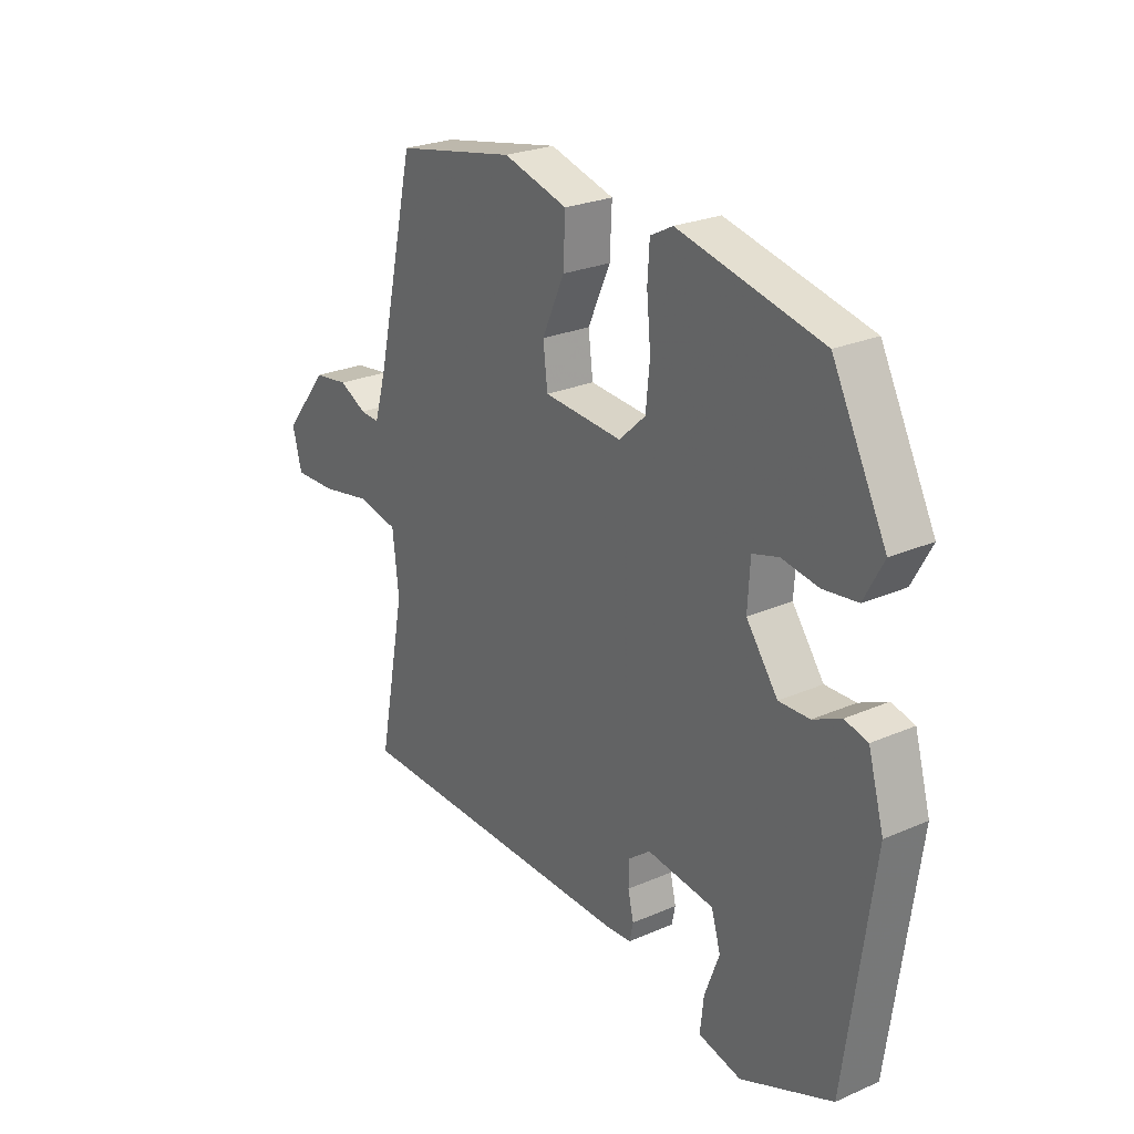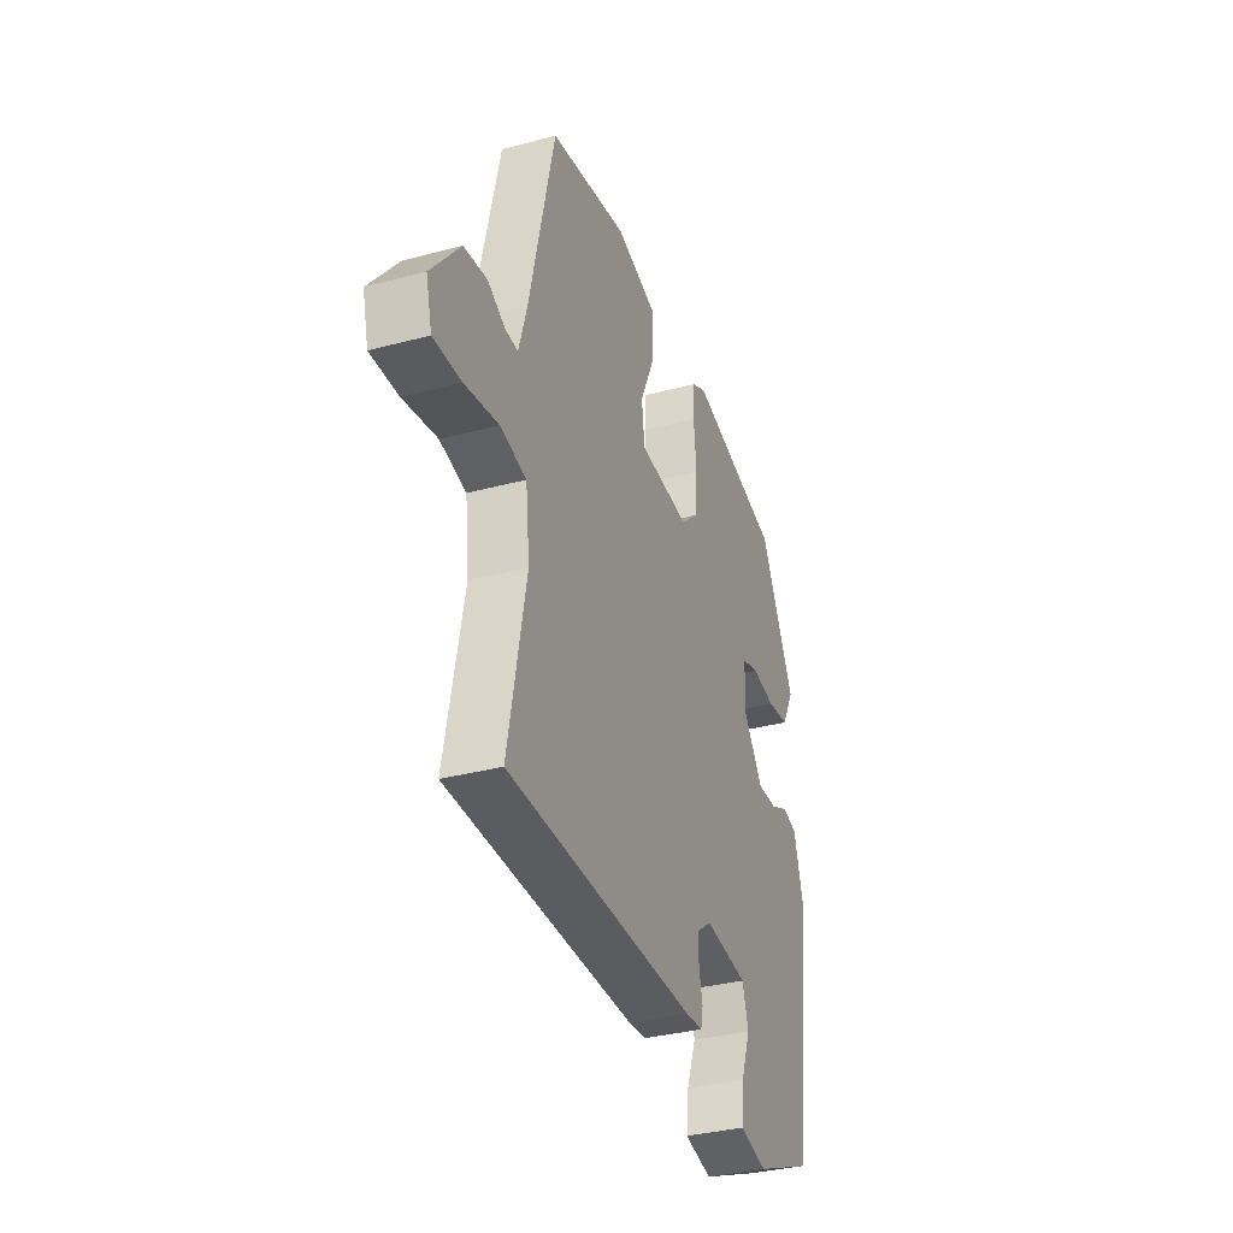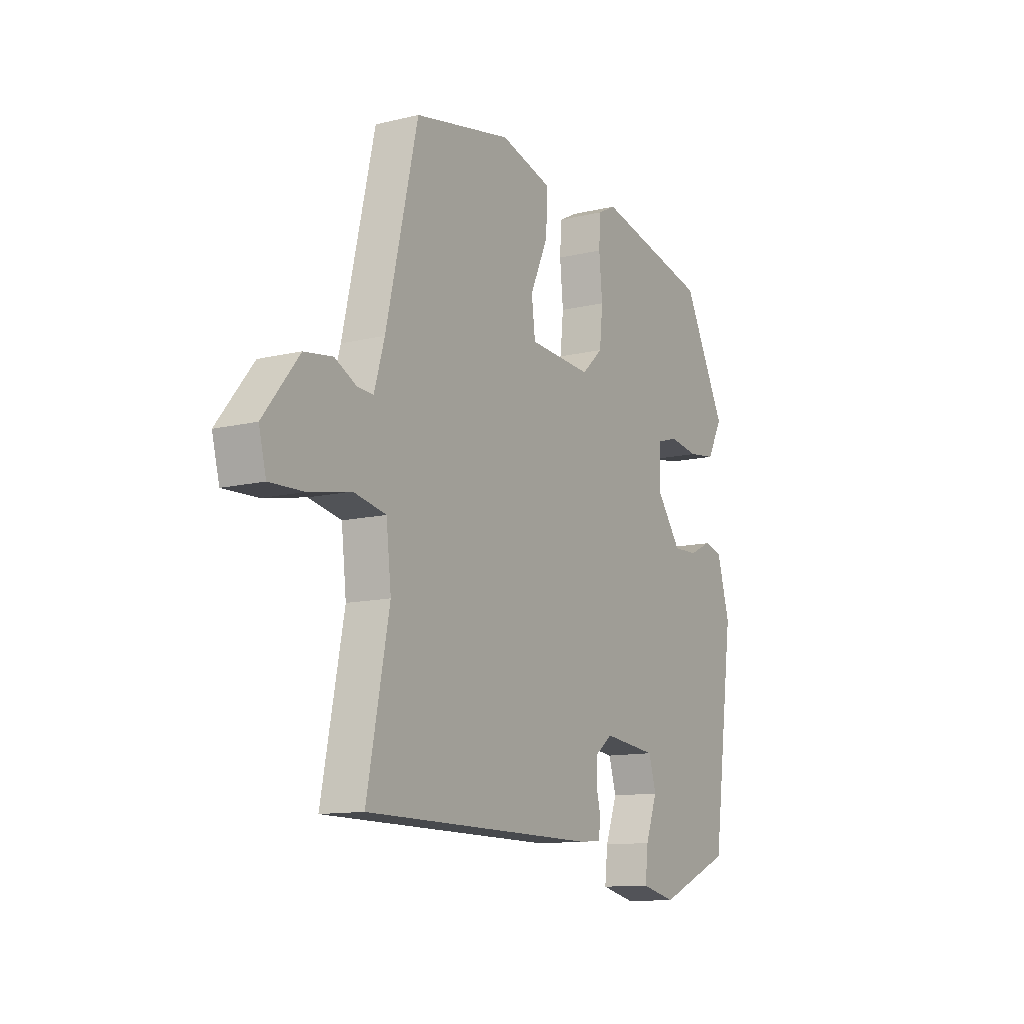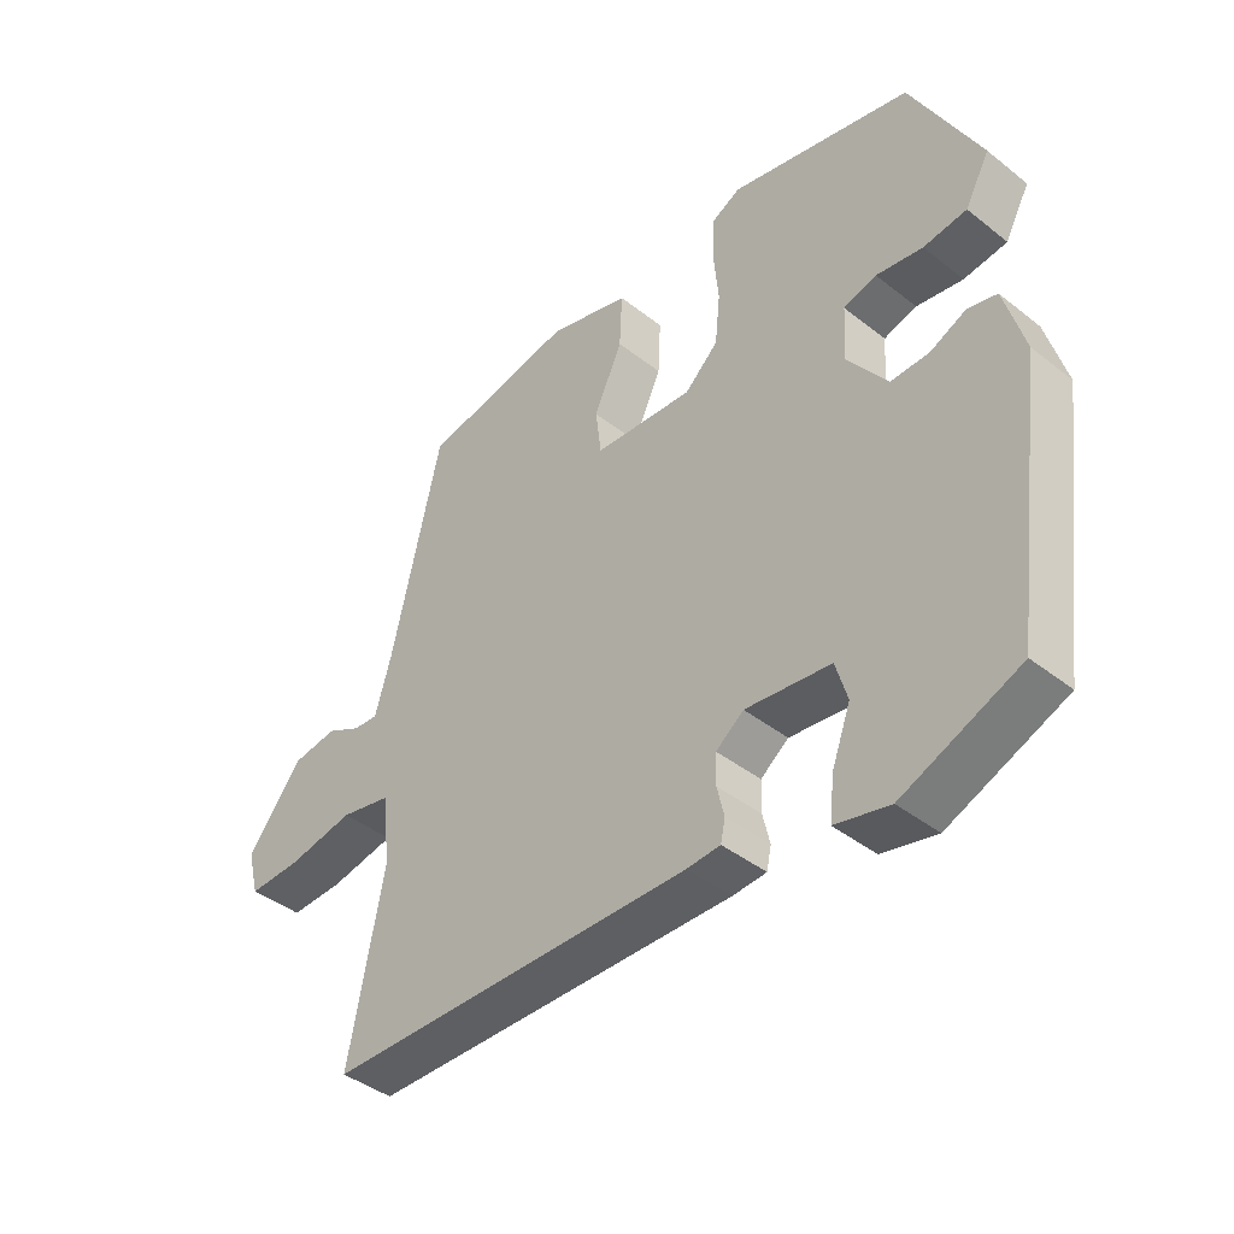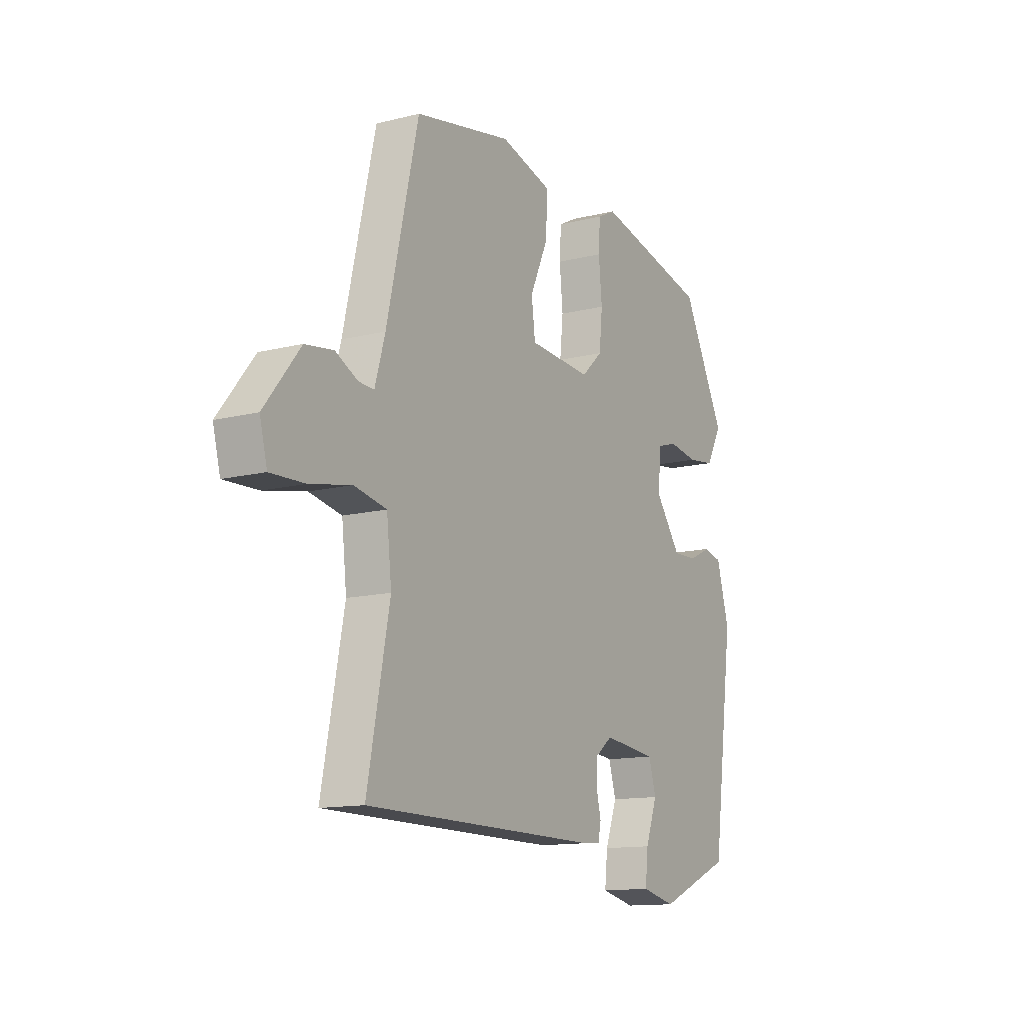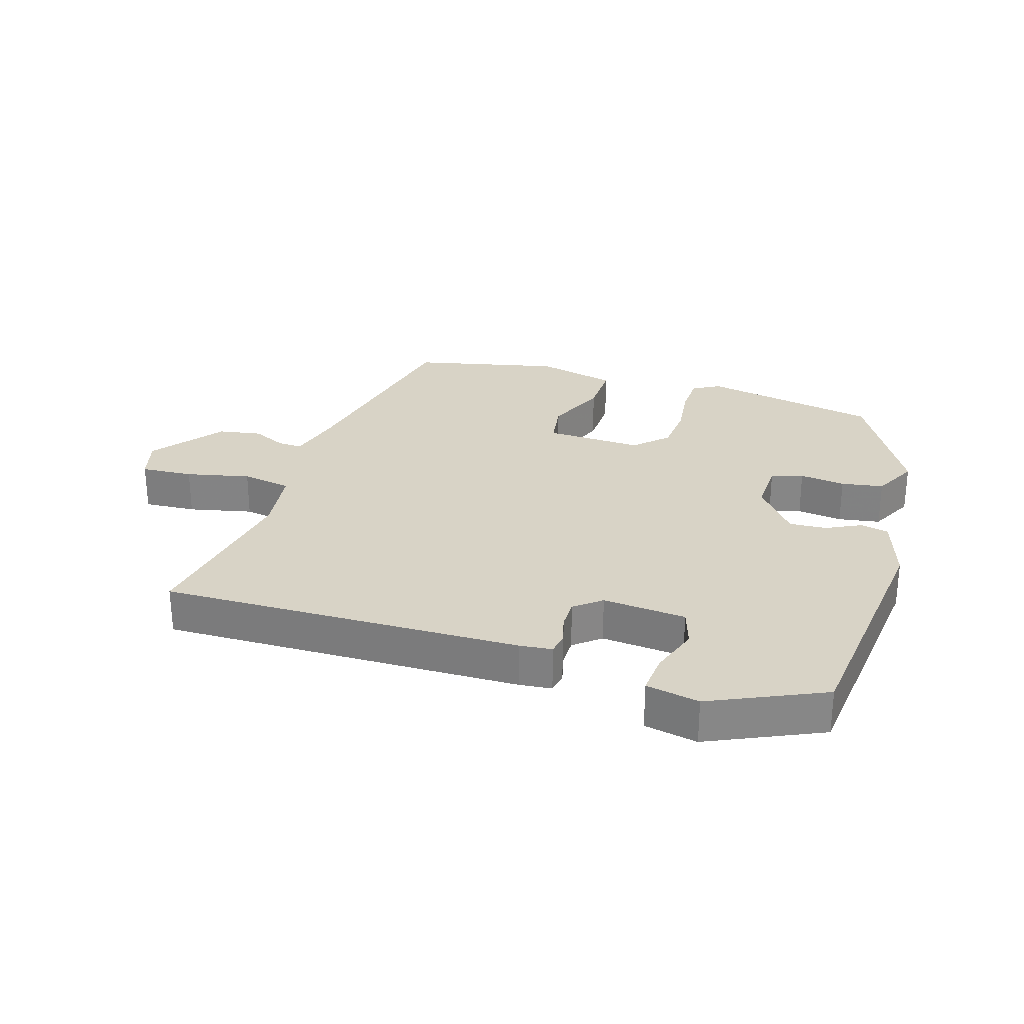
<metadata>
{"format":"obj","ext":"obj","renderer":"f3d","projection":"perspective","resolution":1024,"background":"white","views":[{"elev":25.4,"azim":-125.0,"up":"+Z"},{"elev":-34.4,"azim":109.7,"up":"+Z"},{"elev":-11.9,"azim":120.0,"up":"+Z"},{"elev":-41.4,"azim":-133.6,"up":"+Z"},{"elev":-13.0,"azim":119.9,"up":"+Z"},{"elev":28.1,"azim":-164.2,"up":"+Y"}]}
</metadata>
<code>
v -0.423 0.07 0.48
v -0.142 0.07 0.543
v -0.098 0.07 0.52
v -0.094 0.07 0.456
v -0.102 0.07 0.372
v -0.094 0.07 0.294
v -0.042 0.07 0.246
v 0.112 0.07 0.256
v 0.121 0.07 0.328
v 0.077 0.07 0.425
v 0.073 0.07 0.51
v 0.2 0.07 0.545
v 0.437 0.07 0.498
v 0.514 0.07 0.163
v 0.539 0.07 0.077
v 0.577 0.07 0.079
v 0.631 0.07 0.106
v 0.7 0.07 0.096
v 0.787 0.07 -0.013
v 0.769 0.07 -0.083
v 0.686 0.07 -0.08
v 0.584 0.07 -0.06
v 0.505 0.07 -0.076
v 0.493 0.07 -0.184
v 0.547 0.07 -0.462
v -0.024 0.07 -0.467
v -0.076 0.07 -0.463
v -0.083 0.07 -0.43
v -0.072 0.07 -0.383
v -0.073 0.07 -0.336
v -0.116 0.07 -0.303
v -0.248 0.07 -0.318
v -0.266 0.07 -0.379
v -0.237 0.07 -0.457
v -0.23 0.07 -0.522
v -0.314 0.07 -0.541
v -0.495 0.07 -0.464
v -0.549 0.07 -0.067
v -0.518 0.07 0.042
v -0.473 0.07 0.053
v -0.418 0.07 0.027
v -0.358 0.07 0.025
v -0.296 0.07 0.109
v -0.301 0.07 0.192
v -0.352 0.07 0.207
v -0.424 0.07 0.196
v -0.491 0.07 0.205
v -0.529 0.07 0.275
v -0.423 0 0.48
v -0.142 0 0.543
v -0.098 0 0.52
v -0.094 0 0.456
v -0.102 0 0.372
v -0.094 0 0.294
v -0.042 0 0.246
v 0.112 0 0.256
v 0.121 0 0.328
v 0.077 0 0.425
v 0.073 0 0.51
v 0.2 0 0.545
v 0.437 0 0.498
v 0.514 0 0.163
v 0.539 0 0.077
v 0.577 0 0.079
v 0.631 0 0.106
v 0.7 0 0.096
v 0.787 0 -0.013
v 0.769 0 -0.083
v 0.686 0 -0.08
v 0.584 0 -0.06
v 0.505 0 -0.076
v 0.493 0 -0.184
v 0.547 0 -0.462
v -0.024 0 -0.467
v -0.076 0 -0.463
v -0.083 0 -0.43
v -0.072 0 -0.383
v -0.073 0 -0.336
v -0.116 0 -0.303
v -0.248 0 -0.318
v -0.266 0 -0.379
v -0.237 0 -0.457
v -0.23 0 -0.522
v -0.314 0 -0.541
v -0.495 0 -0.464
v -0.549 0 -0.067
v -0.518 0 0.042
v -0.473 0 0.053
v -0.418 0 0.027
v -0.358 0 0.025
v -0.296 0 0.109
v -0.301 0 0.192
v -0.352 0 0.207
v -0.424 0 0.196
v -0.491 0 0.205
v -0.529 0 0.275
f 45 46 47 48
f 44 45 48 1
f 38 39 40 41
f 38 41 42
f 37 38 42
f 36 37 42 43
f 33 34 35 36
f 32 33 36 43
f 26 27 28 29
f 24 25 26 29
f 23 24 29 30
f 19 20 21 22
f 19 22 23
f 16 17 18 19
f 15 16 19 23
f 14 15 23 30
f 9 10 11 12
f 8 9 12 13
f 2 3 4 5
f 44 1 2 5
f 44 5 6
f 31 32 43 44
f 31 44 6 7
f 30 31 7 8
f 8 13 14 30
f 96 95 94 93
f 49 96 93 92
f 89 88 87 86
f 90 89 86
f 90 86 85
f 91 90 85 84
f 84 83 82 81
f 91 84 81 80
f 77 76 75 74
f 77 74 73 72
f 78 77 72 71
f 70 69 68 67
f 71 70 67
f 67 66 65 64
f 71 67 64 63
f 78 71 63 62
f 60 59 58 57
f 61 60 57 56
f 53 52 51 50
f 53 50 49 92
f 54 53 92
f 92 91 80 79
f 55 54 92 79
f 56 55 79 78
f 78 62 61 56
f 1 49 50 2
f 2 50 51 3
f 3 51 52 4
f 4 52 53 5
f 5 53 54 6
f 6 54 55 7
f 7 55 56 8
f 8 56 57 9
f 9 57 58 10
f 10 58 59 11
f 11 59 60 12
f 12 60 61 13
f 13 61 62 14
f 14 62 63 15
f 15 63 64 16
f 16 64 65 17
f 17 65 66 18
f 18 66 67 19
f 19 67 68 20
f 20 68 69 21
f 21 69 70 22
f 22 70 71 23
f 23 71 72 24
f 24 72 73 25
f 25 73 74 26
f 26 74 75 27
f 27 75 76 28
f 28 76 77 29
f 29 77 78 30
f 30 78 79 31
f 31 79 80 32
f 32 80 81 33
f 33 81 82 34
f 34 82 83 35
f 35 83 84 36
f 36 84 85 37
f 37 85 86 38
f 38 86 87 39
f 39 87 88 40
f 40 88 89 41
f 41 89 90 42
f 42 90 91 43
f 43 91 92 44
f 44 92 93 45
f 45 93 94 46
f 46 94 95 47
f 47 95 96 48
f 48 96 49 1

</code>
